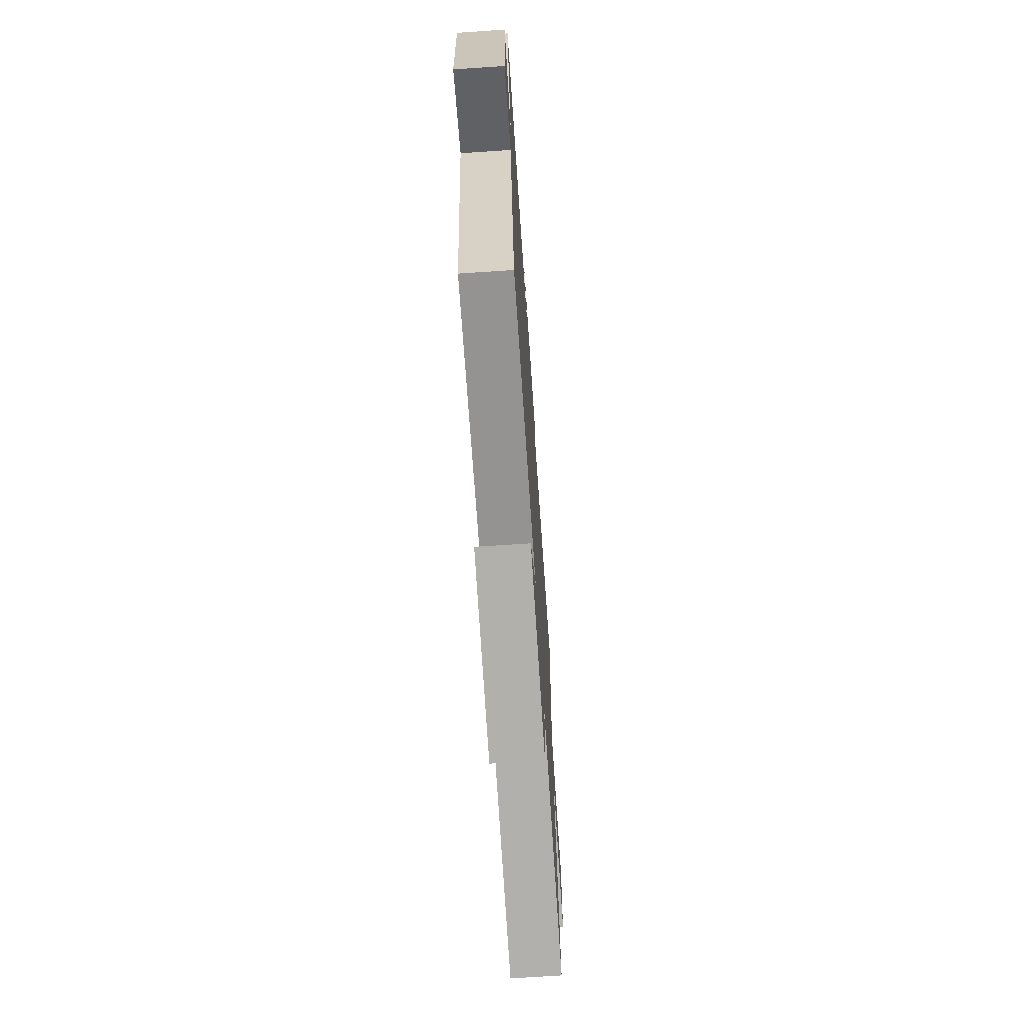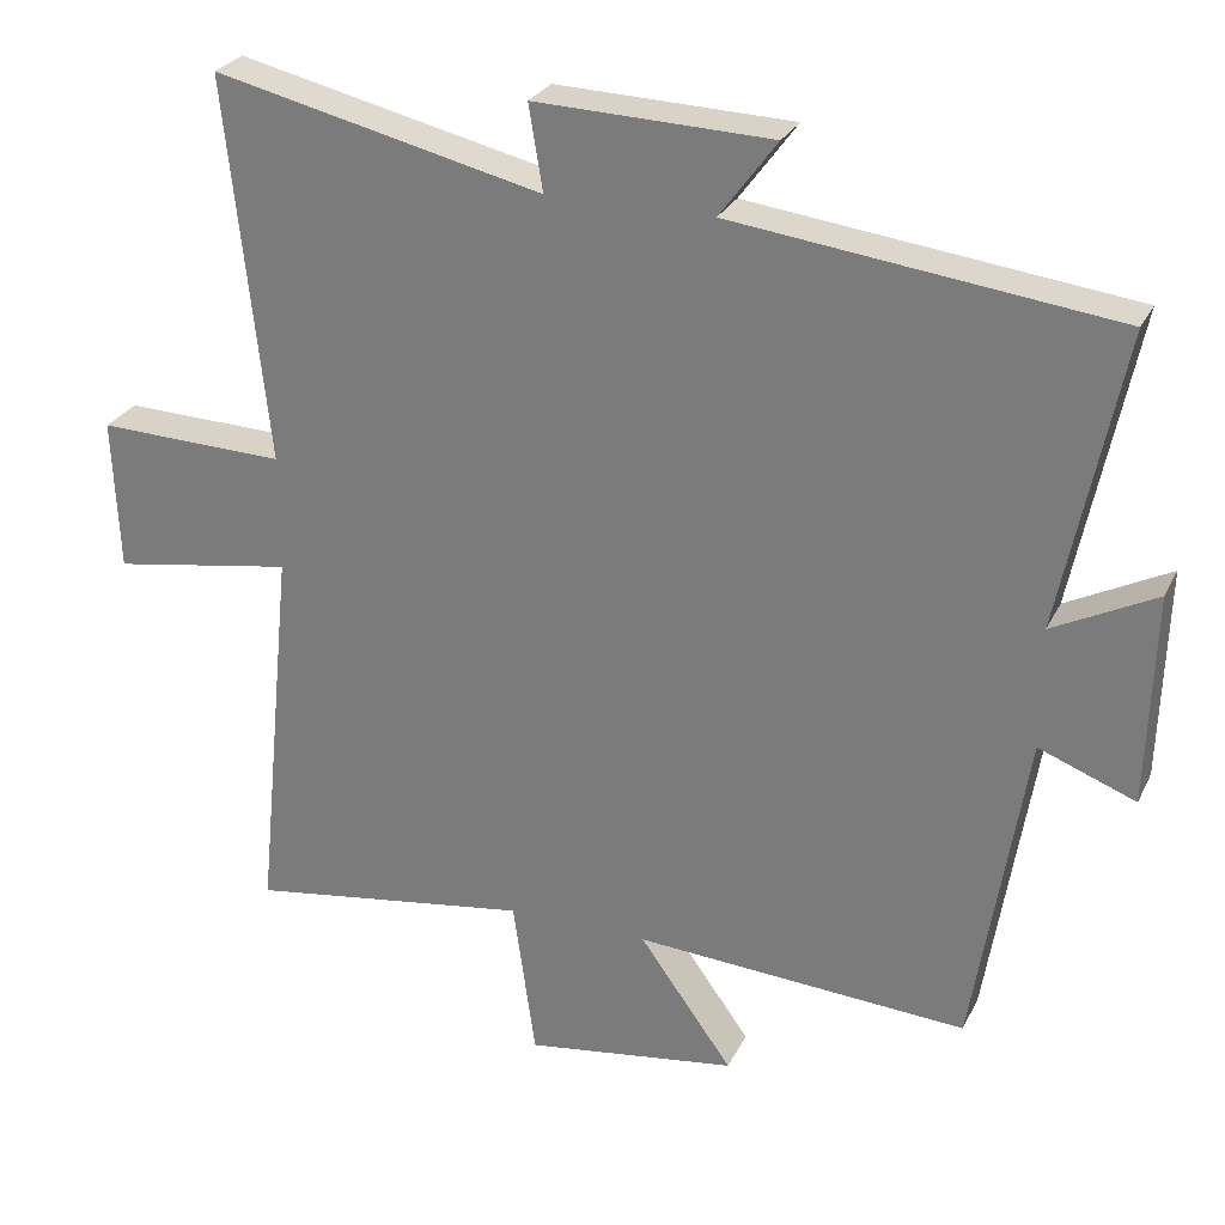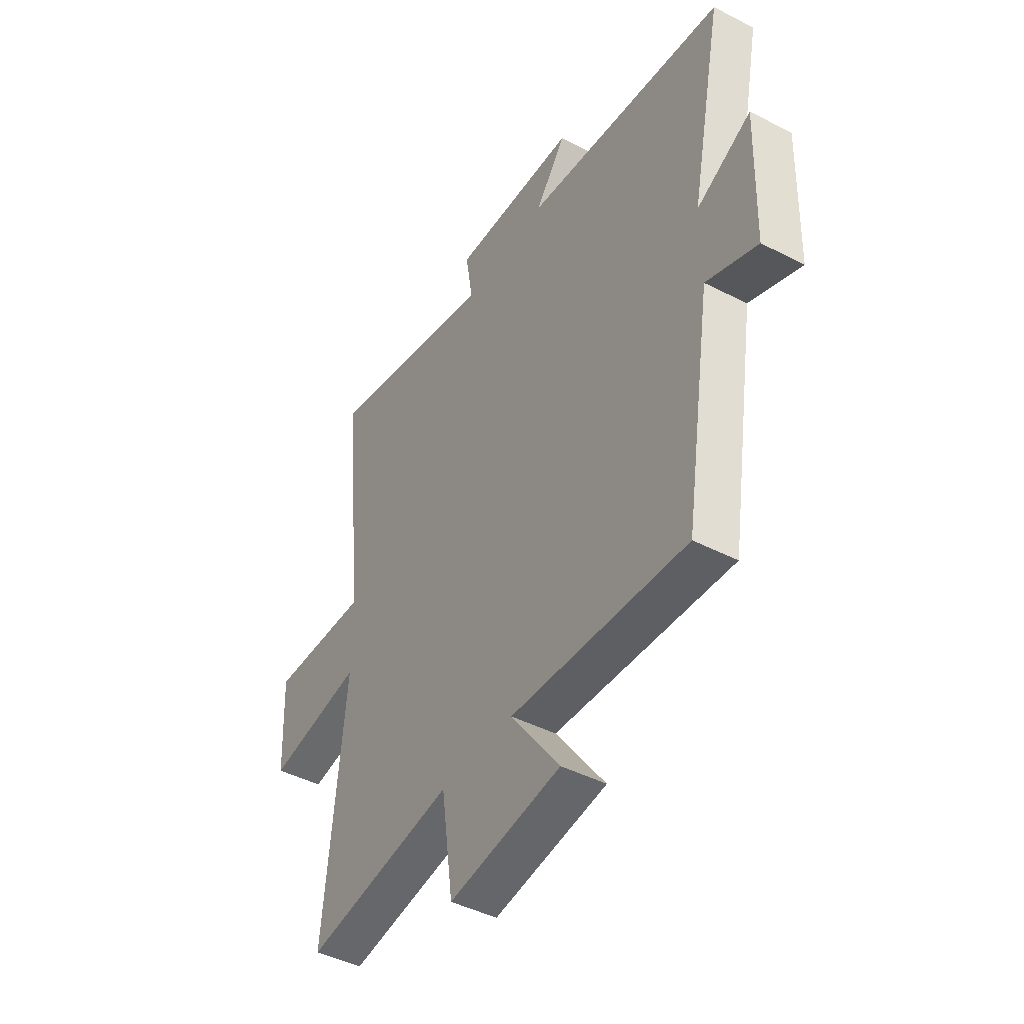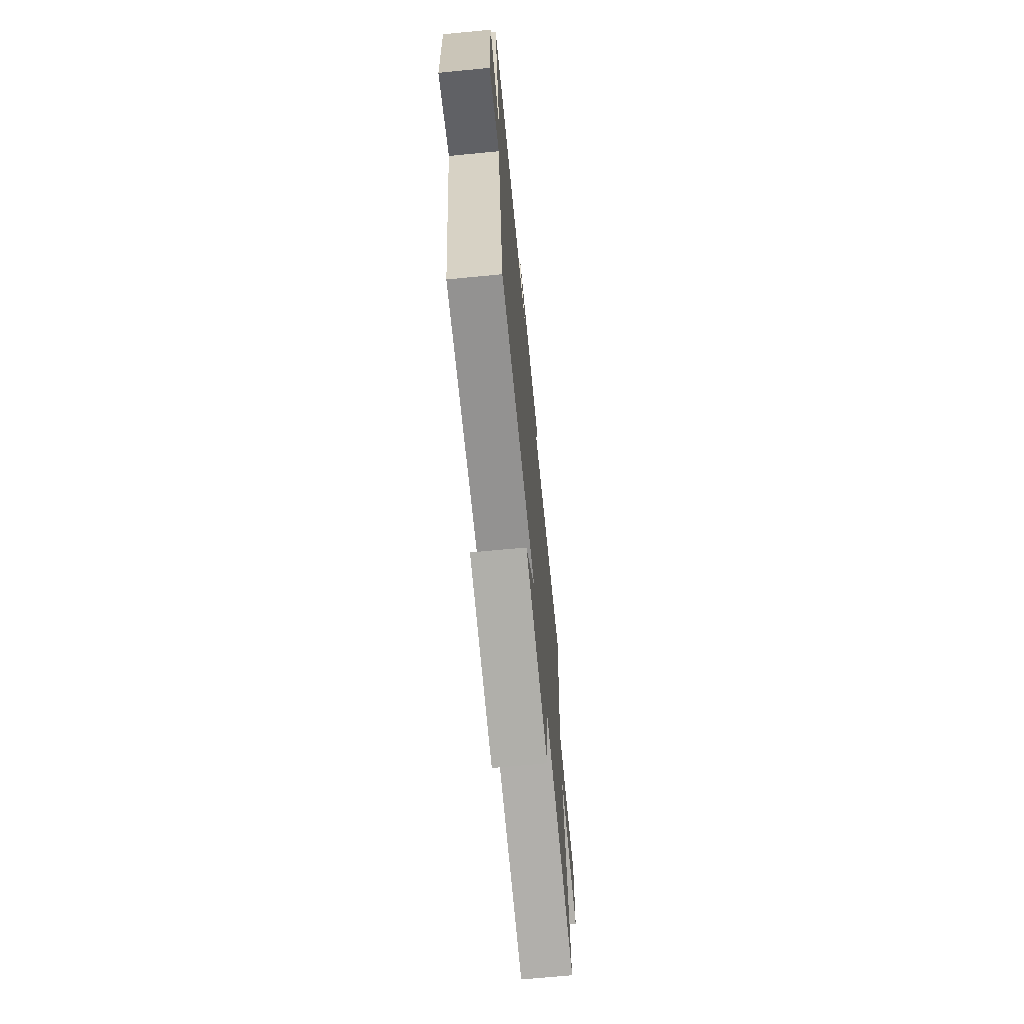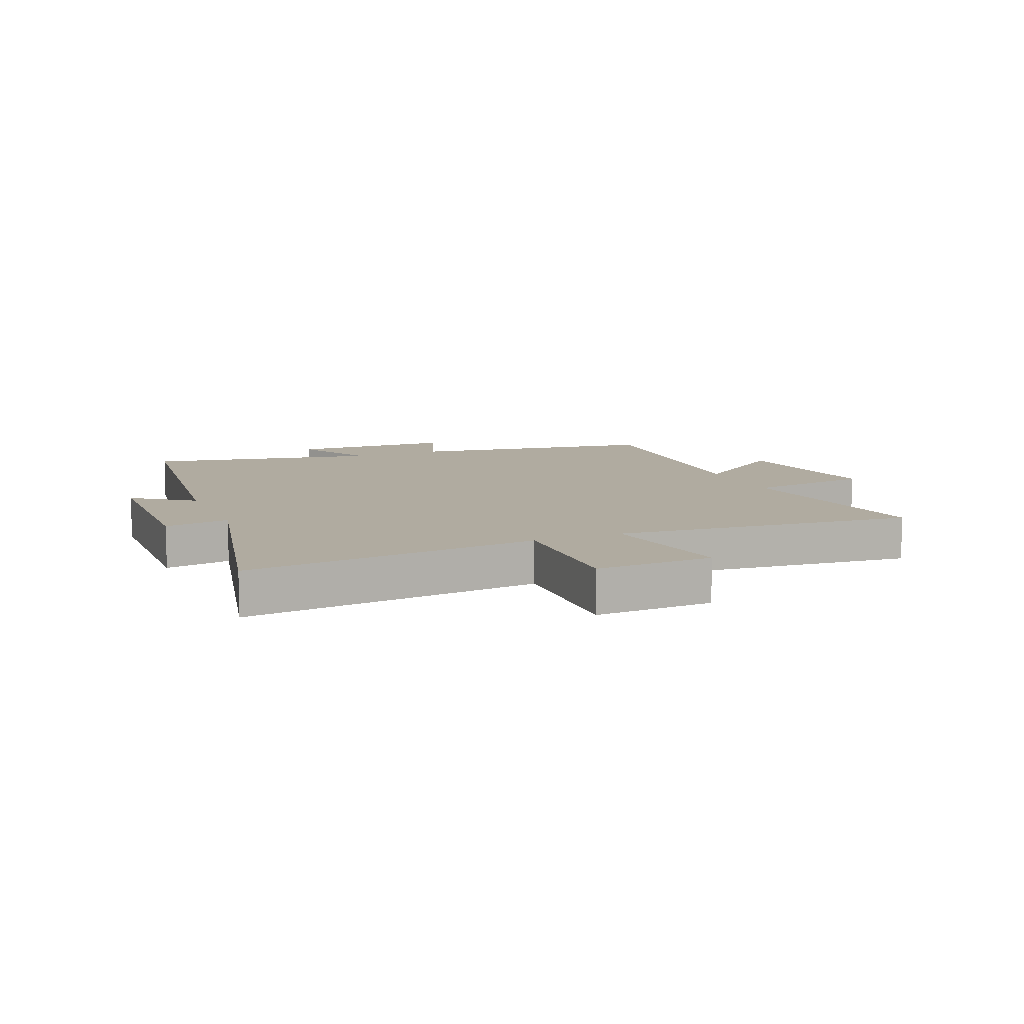
<metadata>
{"format":"obj","ext":"obj","renderer":"f3d","projection":"perspective","resolution":1024,"background":"white","views":[{"elev":-70.4,"azim":-86.2,"up":"+Z"},{"elev":27.2,"azim":-158.2,"up":"+Z"},{"elev":-44.5,"azim":-121.0,"up":"+Z"},{"elev":-69.9,"azim":-84.5,"up":"+Z"},{"elev":9.8,"azim":67.0,"up":"+Y"}]}
</metadata>
<code>
v -0.579 0.07 0.439
v -0.086 0.07 0.5
v -0.16 0.07 0.6
v 0.146 0.07 0.61
v 0.128 0.07 0.5
v 0.553 0.07 0.599
v 0.5 0.07 0.101
v 0.744 0.07 0.108
v 0.736 0.07 -0.09
v 0.5 0.07 -0.051
v 0.551 0.07 -0.555
v 0.183 0.07 -0.5
v 0.154 0.07 -0.708
v -0.122 0.07 -0.668
v -0.001 0.07 -0.5
v -0.433 0.07 -0.527
v -0.5 0.07 -0.106
v -0.625 0.07 -0.154
v -0.633 0.07 0.12
v -0.5 0.07 0.052
v -0.579 0 0.439
v -0.086 0 0.5
v -0.16 0 0.6
v 0.146 0 0.61
v 0.128 0 0.5
v 0.553 0 0.599
v 0.5 0 0.101
v 0.744 0 0.108
v 0.736 0 -0.09
v 0.5 0 -0.051
v 0.551 0 -0.555
v 0.183 0 -0.5
v 0.154 0 -0.708
v -0.122 0 -0.668
v -0.001 0 -0.5
v -0.433 0 -0.527
v -0.5 0 -0.106
v -0.625 0 -0.154
v -0.633 0 0.12
v -0.5 0 0.052
f 17 18 19 20
f 15 16 17 20
f 15 20 1 2
f 12 13 14 15
f 12 15 2
f 10 11 12 2
f 7 8 9 10
f 7 10 2 3
f 5 6 7
f 5 7 3
f 3 4 5
f 40 39 38 37
f 40 37 36 35
f 22 21 40 35
f 35 34 33 32
f 22 35 32
f 22 32 31 30
f 30 29 28 27
f 23 22 30 27
f 27 26 25
f 23 27 25
f 25 24 23
f 1 21 22 2
f 2 22 23 3
f 3 23 24 4
f 4 24 25 5
f 5 25 26 6
f 6 26 27 7
f 7 27 28 8
f 8 28 29 9
f 9 29 30 10
f 10 30 31 11
f 11 31 32 12
f 12 32 33 13
f 13 33 34 14
f 14 34 35 15
f 15 35 36 16
f 16 36 37 17
f 17 37 38 18
f 18 38 39 19
f 19 39 40 20
f 20 40 21 1

</code>
